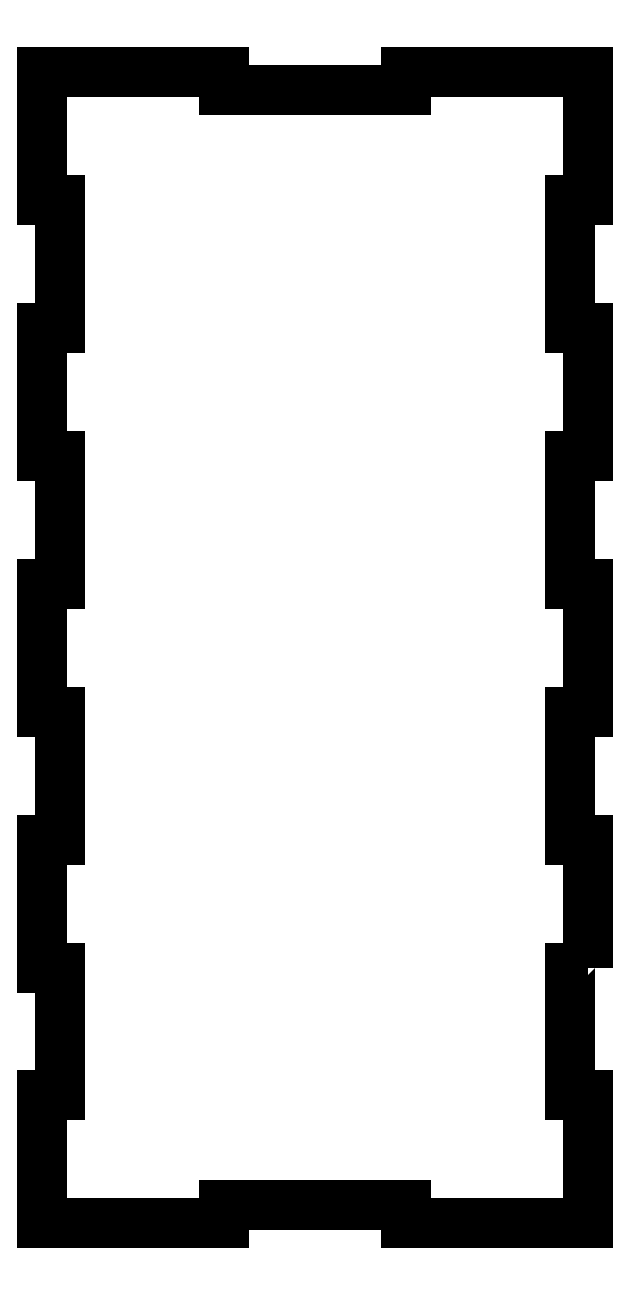
<metadata>
{"format":"dxf","ext":"dxf","renderer":"ezdxf+matplotlib","layout":"modelspace","background":"white","min_lineweight":24,"dpi":150}
</metadata>
<code>
0
SECTION
2
ENTITIES
0
LWPOLYLINE
8
0
90
44
70
1
43
0
10
90
20
-147.8
10
87
20
-147.8
10
87
20
-168.9
10
90
20
-168.9
10
90
20
-190
10
60
20
-190
10
60
20
-187
10
30
20
-187
10
30
20
-190
10
-1.923e-29
20
-190
10
0
20
-168.9
10
3
20
-168.9
10
3
20
-147.8
10
0
20
-147.8
10
0
20
-126.7
10
3
20
-126.7
10
3
20
-105.6
10
0
20
-105.6
10
0
20
-84.44
10
3
20
-84.44
10
3
20
-63.33
10
0
20
-63.33
10
0
20
-42.22
10
3
20
-42.22
10
3
20
-21.11
10
0
20
-21.11
10
0
20
0
10
30
20
0
10
30
20
-3
10
60
20
-3
10
60
20
0
10
90
20
0
10
90
20
-21.11
10
87
20
-21.11
10
87
20
-42.22
10
90
20
-42.22
10
90
20
-63.33
10
87
20
-63.33
10
87
20
-84.44
10
90
20
-84.44
10
90
20
-105.6
10
87
20
-105.6
10
87
20
-126.7
10
90
20
-126.7
0
ENDSEC
0
EOF

</code>
